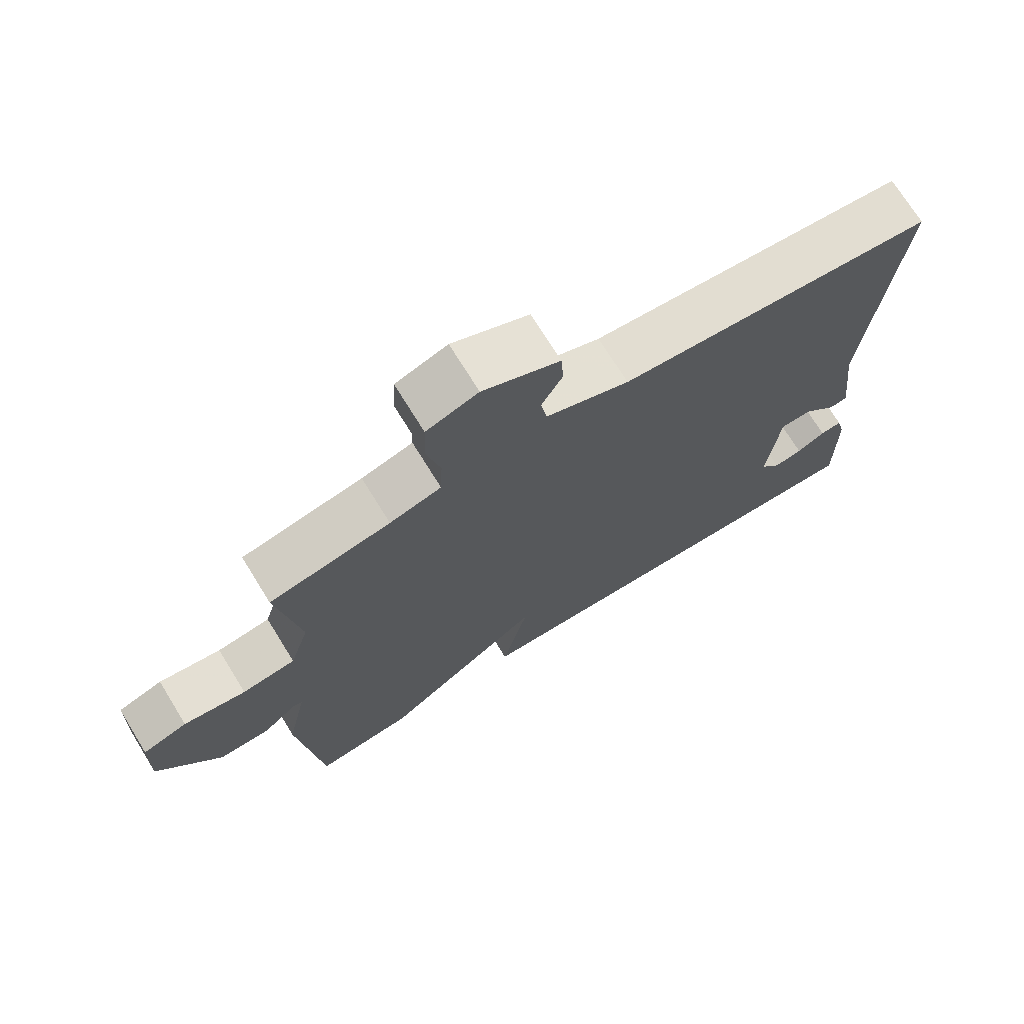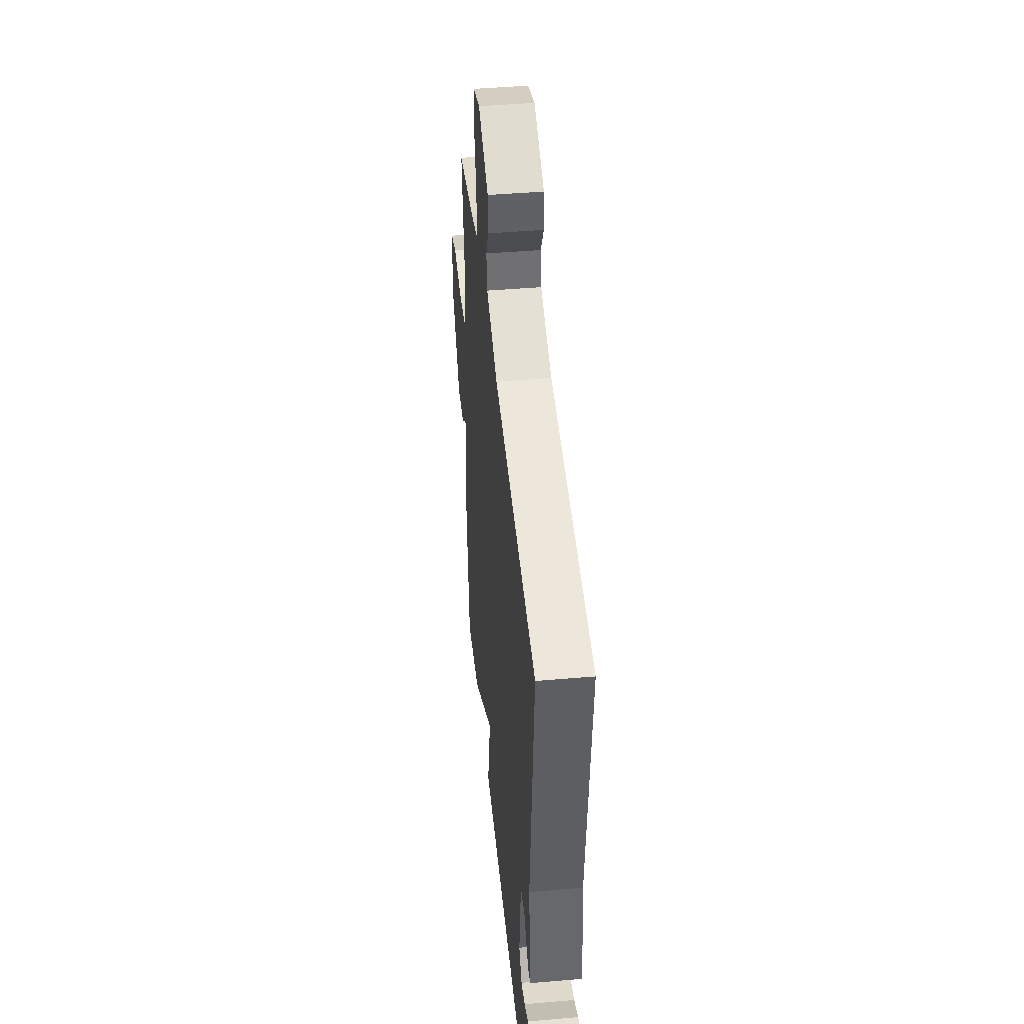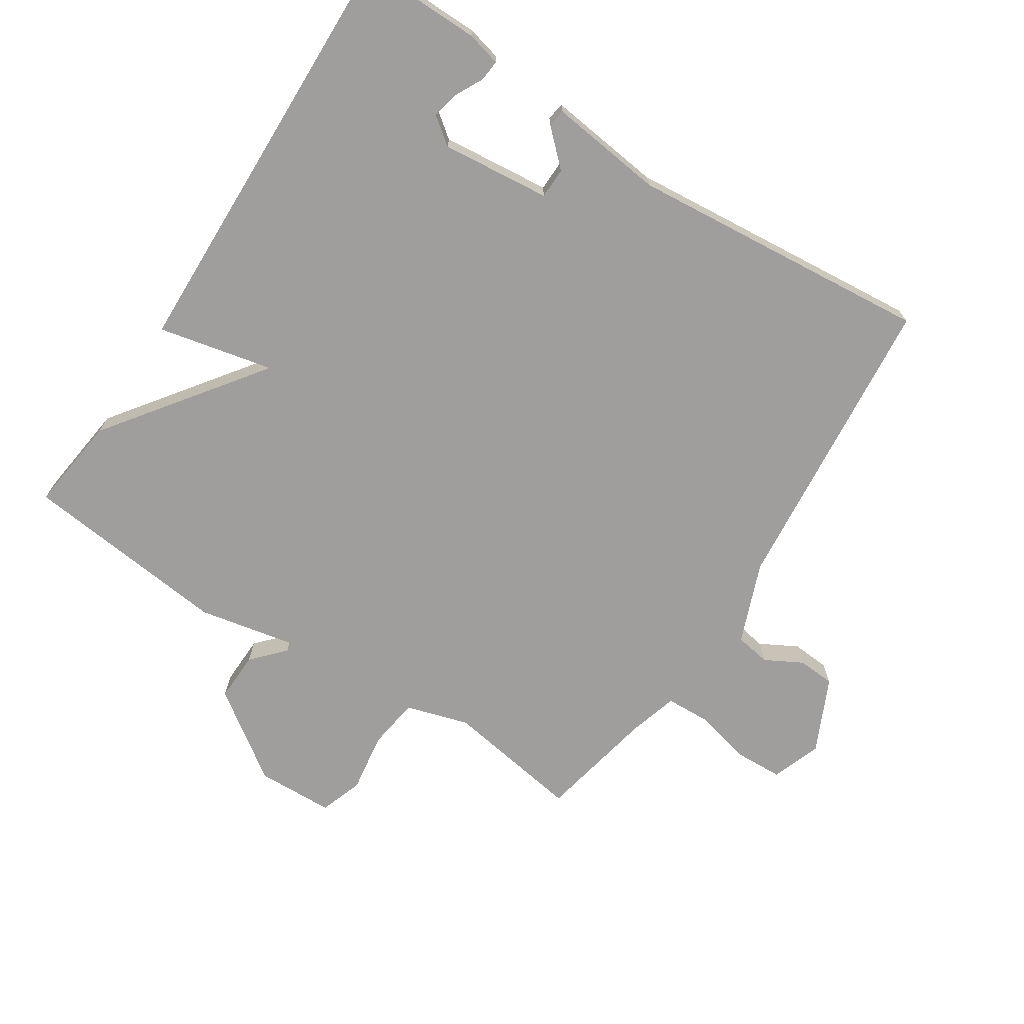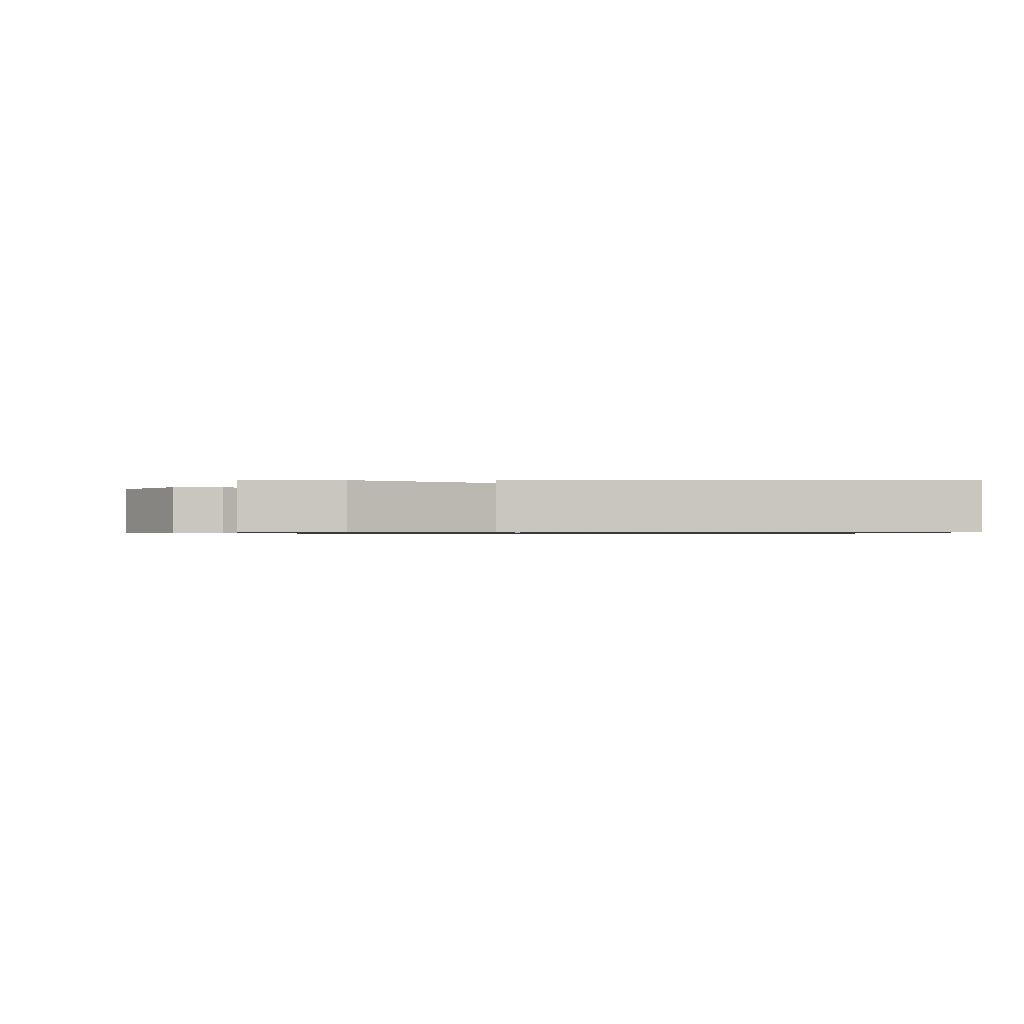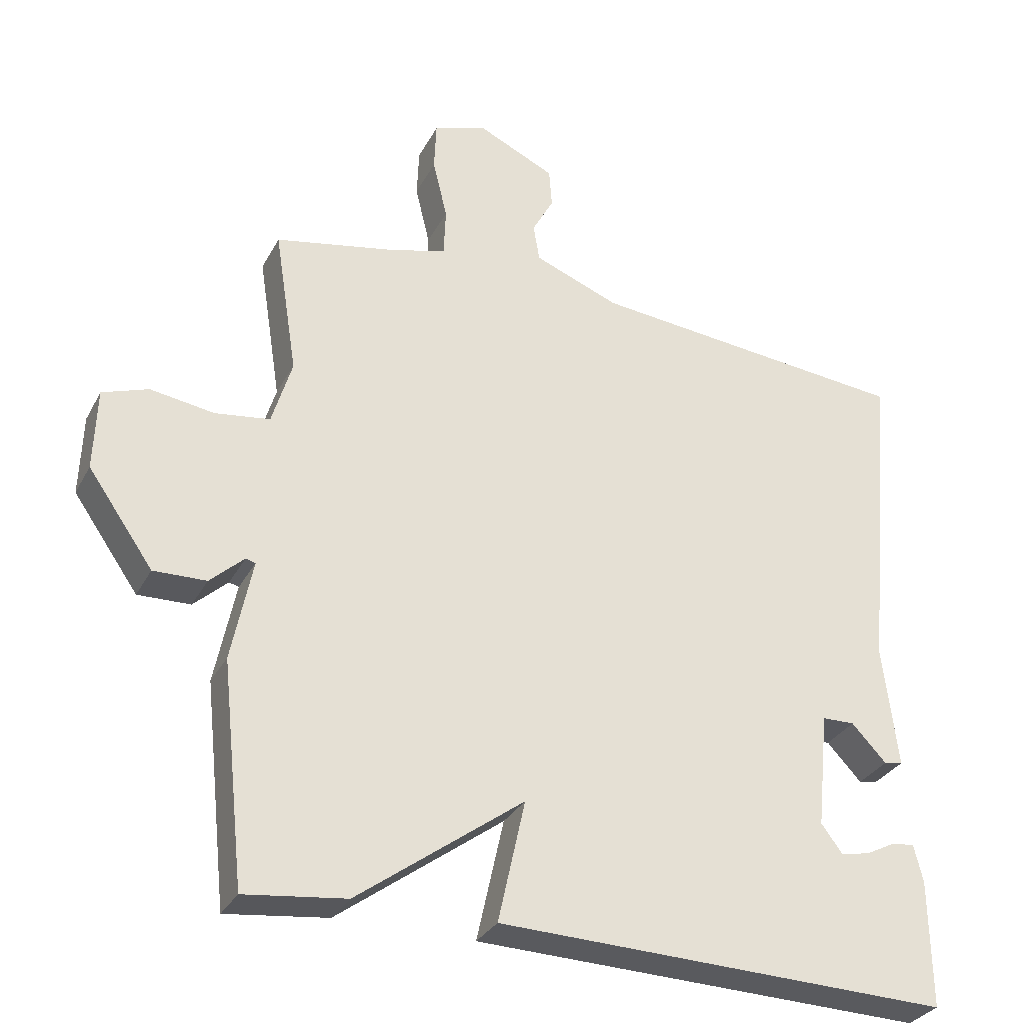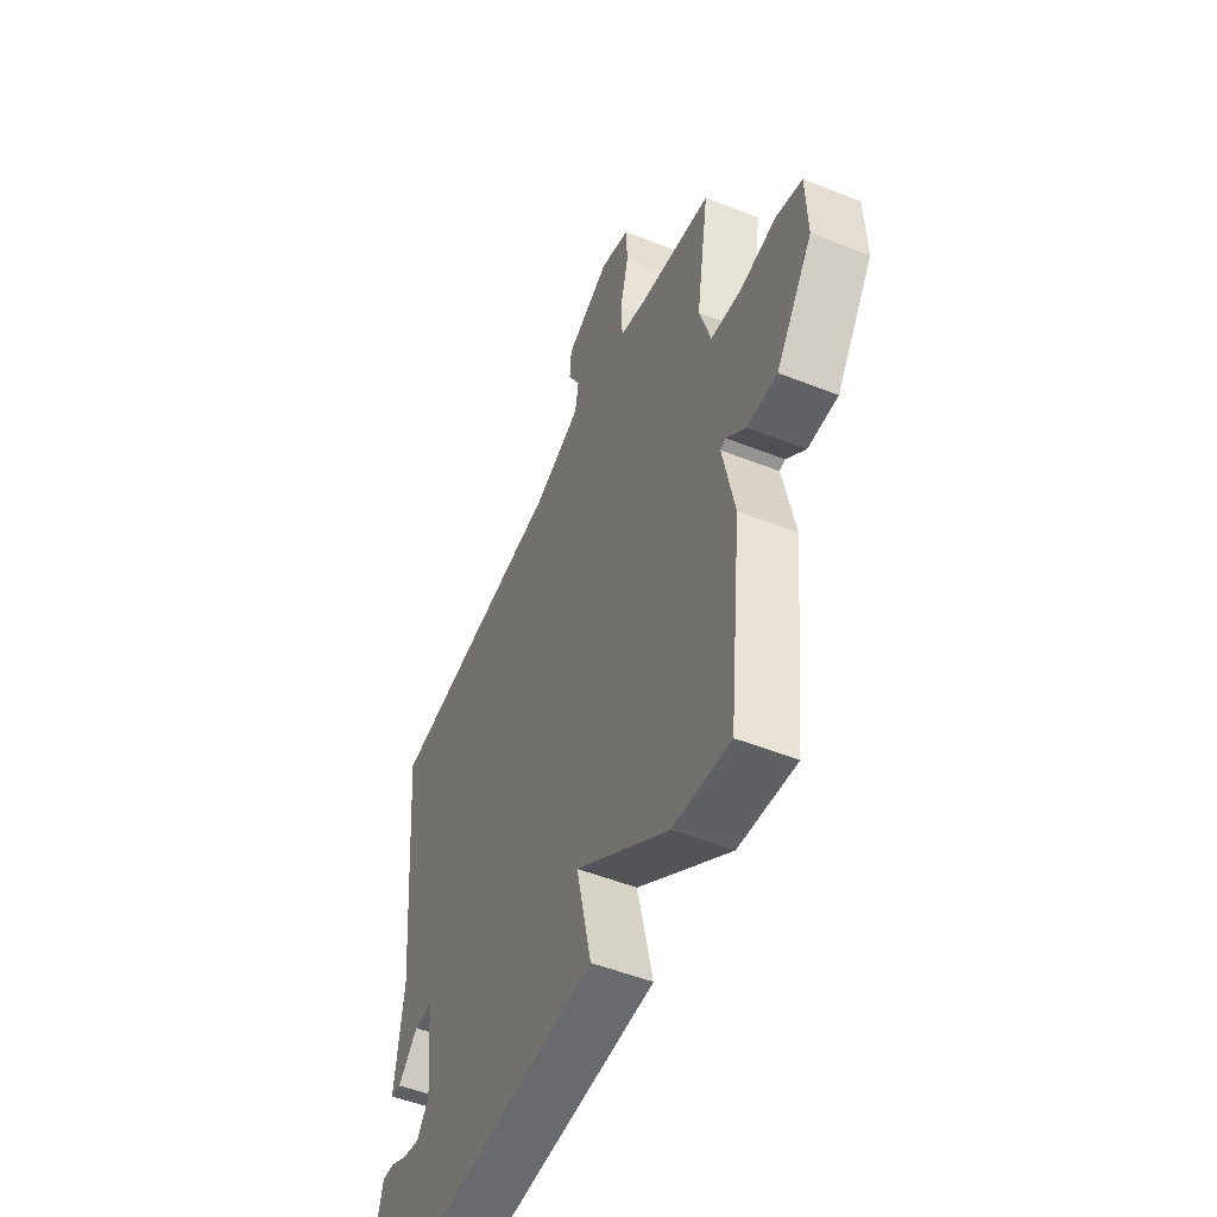
<metadata>
{"format":"obj","ext":"obj","renderer":"f3d","projection":"perspective","resolution":1024,"background":"white","views":[{"elev":72.2,"azim":148.3,"up":"+Z"},{"elev":44.9,"azim":-95.7,"up":"+Z"},{"elev":-70.9,"azim":-123.0,"up":"+Y"},{"elev":-0.7,"azim":178.8,"up":"+Y"},{"elev":-31.0,"azim":156.1,"up":"+Z"},{"elev":-51.6,"azim":66.8,"up":"+Z"}]}
</metadata>
<code>
v 0.5 0.07 -0.5
v 0.354 0.07 -0.482
v 0.115 0.07 -0.306
v 0.154 0.07 -0.482
v -0.5 0.07 -0.5
v -0.498 0.07 -0.317
v -0.485 0.07 -0.264
v -0.453 0.07 -0.267
v -0.41 0.07 -0.289
v -0.368 0.07 -0.298
v -0.337 0.07 -0.257
v -0.354 0.07 -0.091
v -0.401 0.07 -0.09
v -0.451 0.07 -0.143
v -0.478 0.07 -0.138
v -0.457 0.07 0.037
v -0.5 0.07 0.5
v -0.034 0.07 0.545
v 0.089 0.07 0.593
v 0.098 0.07 0.647
v 0.067 0.07 0.704
v 0.071 0.07 0.761
v 0.184 0.07 0.814
v 0.26 0.07 0.787
v 0.263 0.07 0.715
v 0.242 0.07 0.628
v 0.245 0.07 0.558
v 0.321 0.07 0.536
v 0.5 0.07 0.5
v 0.467 0.07 0.29
v 0.496 0.07 0.194
v 0.575 0.07 0.183
v 0.667 0.07 0.197
v 0.733 0.07 0.174
v 0.737 0.07 0.056
v 0.643 0.07 -0.078
v 0.567 0.07 -0.076
v 0.518 0.07 -0.031
v 0.504 0.07 -0.035
v 0.534 0.07 -0.182
v 0.5 0 -0.5
v 0.354 0 -0.482
v 0.115 0 -0.306
v 0.154 0 -0.482
v -0.5 0 -0.5
v -0.498 0 -0.317
v -0.485 0 -0.264
v -0.453 0 -0.267
v -0.41 0 -0.289
v -0.368 0 -0.298
v -0.337 0 -0.257
v -0.354 0 -0.091
v -0.401 0 -0.09
v -0.451 0 -0.143
v -0.478 0 -0.138
v -0.457 0 0.037
v -0.5 0 0.5
v -0.034 0 0.545
v 0.089 0 0.593
v 0.098 0 0.647
v 0.067 0 0.704
v 0.071 0 0.761
v 0.184 0 0.814
v 0.26 0 0.787
v 0.263 0 0.715
v 0.242 0 0.628
v 0.245 0 0.558
v 0.321 0 0.536
v 0.5 0 0.5
v 0.467 0 0.29
v 0.496 0 0.194
v 0.575 0 0.183
v 0.667 0 0.197
v 0.733 0 0.174
v 0.737 0 0.056
v 0.643 0 -0.078
v 0.567 0 -0.076
v 0.518 0 -0.031
v 0.504 0 -0.035
v 0.534 0 -0.182
f 1 2 3
f 40 1 3
f 39 40 3
f 36 37 38
f 35 36 38
f 34 35 38
f 33 34 38
f 32 33 38
f 31 32 38 39
f 30 31 39 3
f 28 29 30 3
f 24 25 26
f 23 24 26
f 22 23 26
f 21 22 26
f 20 21 26
f 19 20 26 27
f 27 28 3
f 19 27 3
f 18 19 3
f 13 14 15 16
f 16 17 18
f 13 16 18
f 12 13 18
f 7 8 9
f 6 7 9
f 5 6 9
f 5 9 10
f 5 10 11
f 4 5 11
f 3 4 11
f 3 11 12 18
f 43 42 41
f 43 41 80
f 43 80 79
f 78 77 76
f 78 76 75
f 78 75 74
f 78 74 73
f 78 73 72
f 79 78 72 71
f 43 79 71 70
f 43 70 69 68
f 66 65 64
f 66 64 63
f 66 63 62
f 66 62 61
f 66 61 60
f 67 66 60 59
f 43 68 67
f 43 67 59
f 43 59 58
f 56 55 54 53
f 58 57 56
f 58 56 53
f 58 53 52
f 49 48 47
f 49 47 46
f 49 46 45
f 50 49 45
f 51 50 45
f 51 45 44
f 51 44 43
f 58 52 51 43
f 1 41 42 2
f 2 42 43 3
f 3 43 44 4
f 4 44 45 5
f 5 45 46 6
f 6 46 47 7
f 7 47 48 8
f 8 48 49 9
f 9 49 50 10
f 10 50 51 11
f 11 51 52 12
f 12 52 53 13
f 13 53 54 14
f 14 54 55 15
f 15 55 56 16
f 16 56 57 17
f 17 57 58 18
f 18 58 59 19
f 19 59 60 20
f 20 60 61 21
f 21 61 62 22
f 22 62 63 23
f 23 63 64 24
f 24 64 65 25
f 25 65 66 26
f 26 66 67 27
f 27 67 68 28
f 28 68 69 29
f 29 69 70 30
f 30 70 71 31
f 31 71 72 32
f 32 72 73 33
f 33 73 74 34
f 34 74 75 35
f 35 75 76 36
f 36 76 77 37
f 37 77 78 38
f 38 78 79 39
f 39 79 80 40
f 40 80 41 1

</code>
